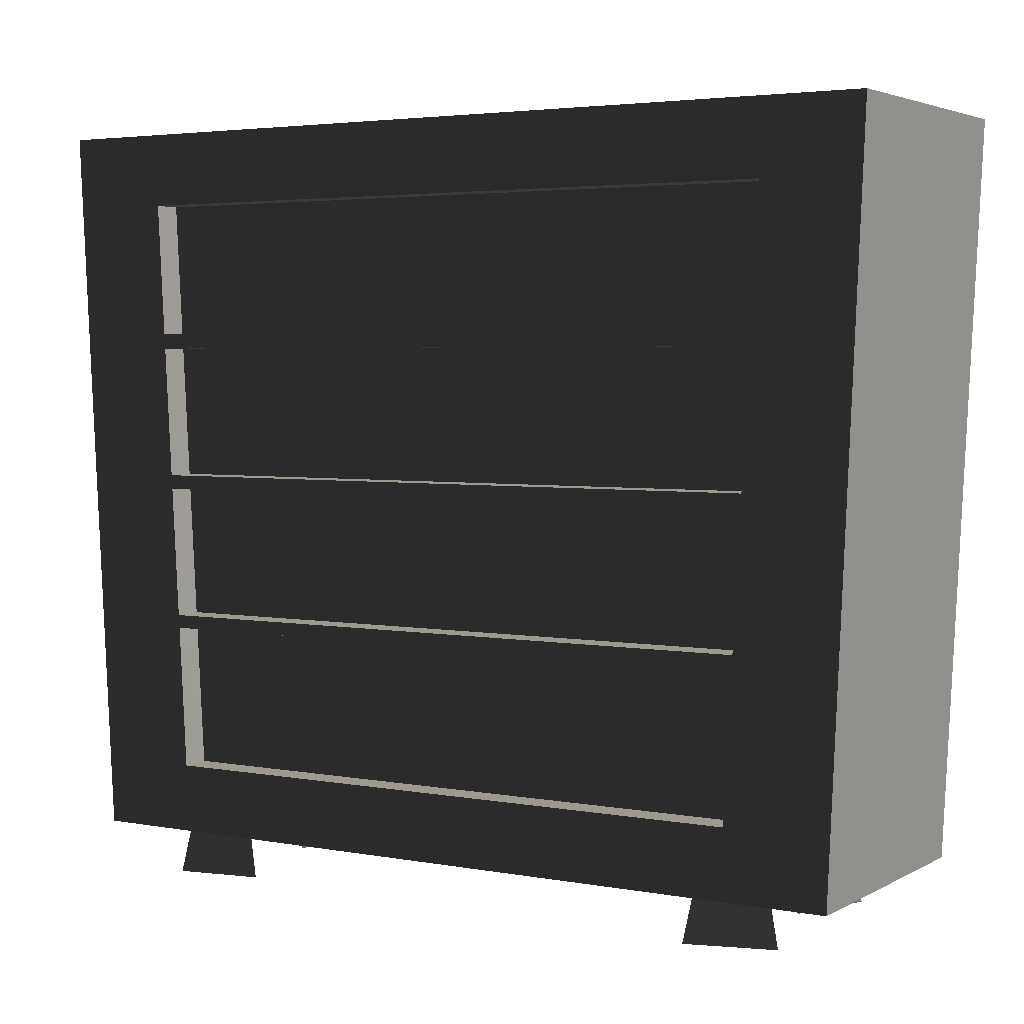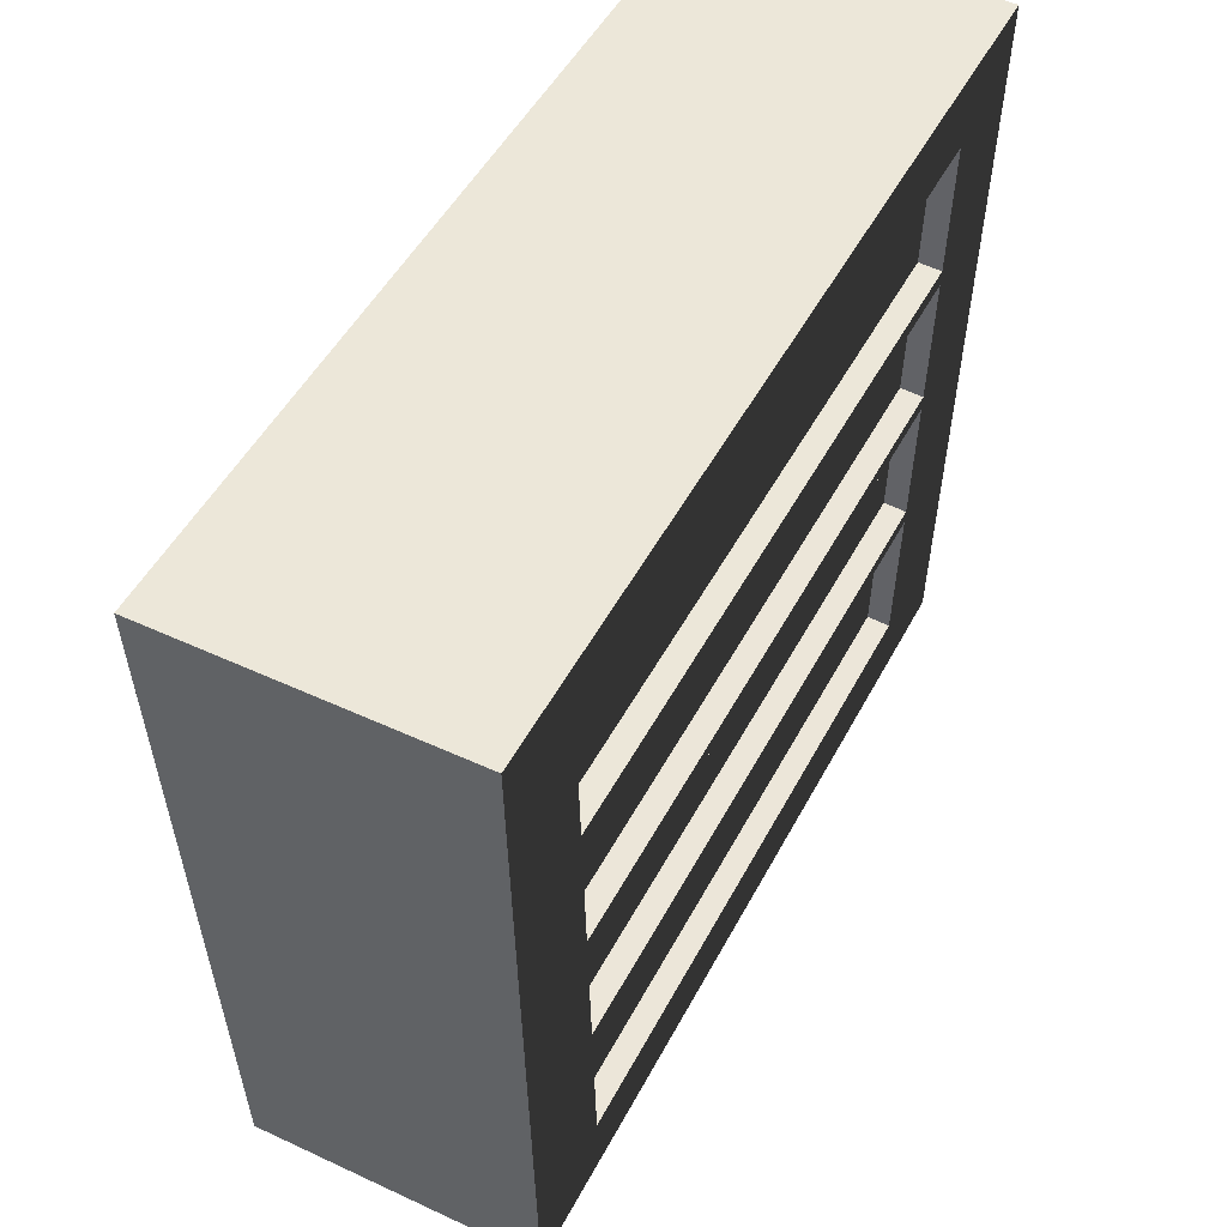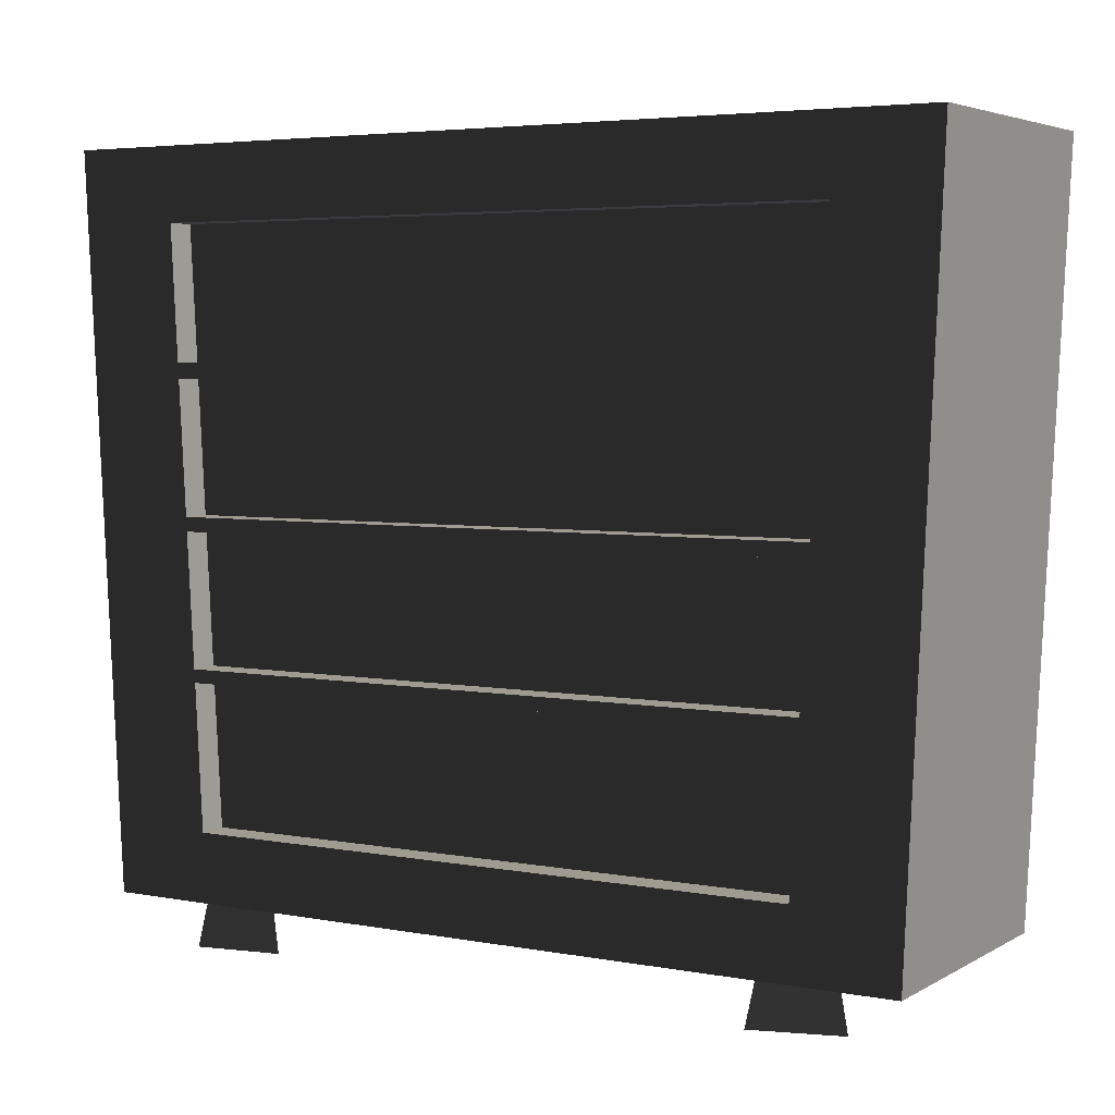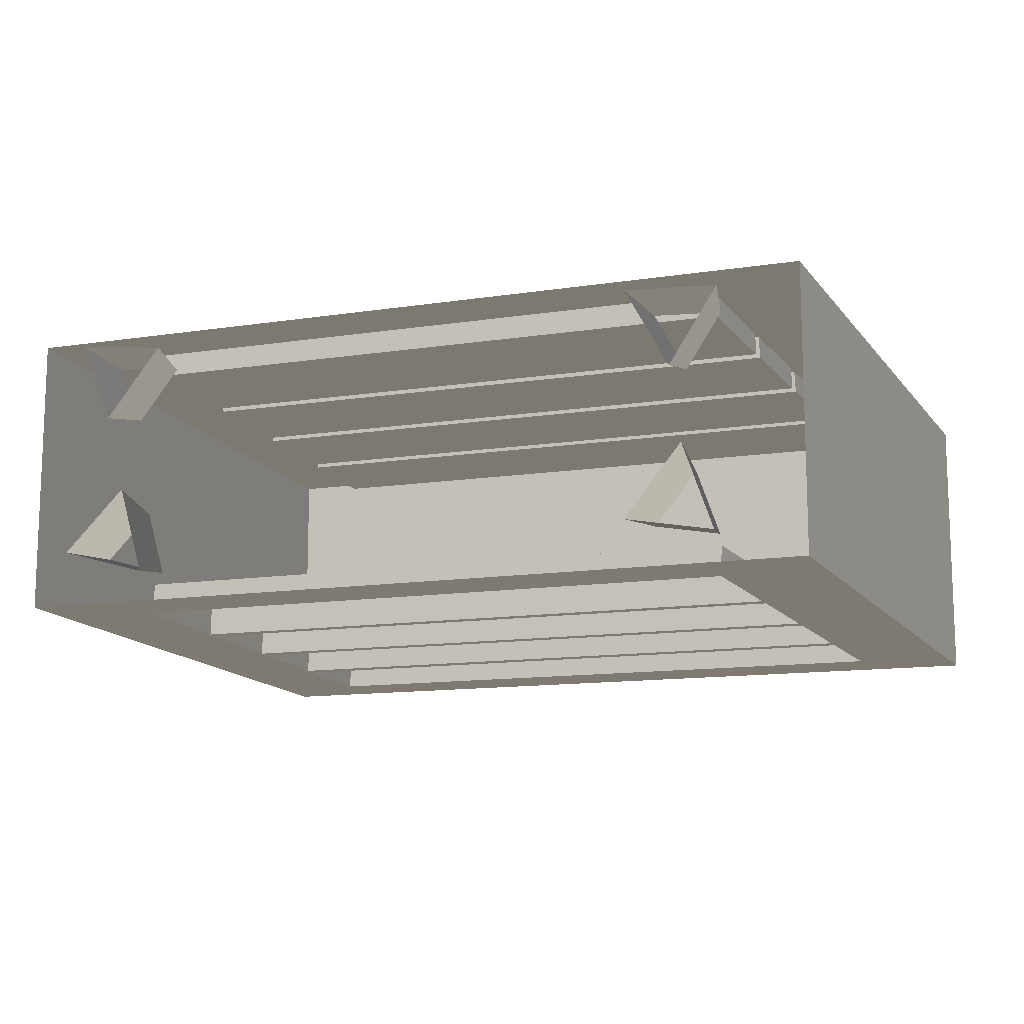
<metadata>
{"format":"obj","ext":"obj","renderer":"f3d","projection":"perspective","resolution":1024,"background":"white","views":[{"elev":3.7,"azim":-148.8,"up":"+Y"},{"elev":49.6,"azim":-62.9,"up":"+Y"},{"elev":4.5,"azim":-149.2,"up":"+Y"},{"elev":-12.5,"azim":19.9,"up":"+Z"}]}
</metadata>
<code>
v -2.14 4.303 0.9361
v 2.046 4.304 0.7942
v 2.039 4.303 0.9361
v -2.132 4.304 0.7942
v -2.094 3.503 0.9306
v -2.086 3.503 0.7887
v -2.094 3.503 0.9306
v -2.14 4.303 0.9361
v 2.001 3.492 0.9305
v -2.086 3.503 0.7887
v -2.094 3.503 0.9306
v 2.008 3.492 0.7886
v 1.996 3.401 -0.8553
v 2.584 2.544 -0.8493
v 1.958 2.596 -0.8497
v -2.661 2.558 -0.8494
v -2.042 2.596 -0.8497
v -2.037 2.511 -0.8491
v 2.482 0.3153 -0.8338
v 2.581 2.495 0.9235
v 2.482 0.3155 0.9083
v 2.584 2.544 -0.8493
v 2.684 4.747 0.9392
v 2.684 4.746 -0.8646
v 2.581 2.495 0.9235
v 1.958 2.597 0.9242
v 1.954 2.511 0.9236
v -2.03 2.505 -0.6618
v 1.96 2.505 -0.6618
v 1.922 1.704 -0.6563
v -1.984 1.704 -0.6563
v -2.081 3.402 -0.6681
v 2.003 3.402 -0.6681
v 1.965 2.598 -0.6625
v -2.035 2.598 -0.6625
v -2.132 4.304 -0.6744
v 2.046 4.304 -0.6744
v 2.008 3.492 -0.6687
v -2.086 3.503 -0.6688
v 1.876 0.7383 0.7694
v -1.979 1.617 0.7755
v -1.929 0.7383 0.7694
v 1.918 1.616 0.7755
v 1.922 1.705 0.7761
v -2.03 2.505 0.7817
v -1.984 1.705 0.7761
v 1.96 2.505 0.7817
v 1.965 2.598 0.7823
v -2.081 3.402 0.7879
v -2.035 2.598 0.7823
v 2.003 3.402 0.7879
v 2.008 3.492 0.7886
v -2.132 4.304 0.7942
v -2.086 3.503 0.7887
v 2.046 4.304 0.7942
v -1.552 0.01215 0.7186
v -1.892 0.01215 0.2899
v -1.88 0.3978 0.371
v -1.552 0.01215 0.7186
v -1.88 0.3978 0.371
v -1.63 0.3978 0.6862
v -2.096 0.01215 0.7809
v -1.552 0.01215 0.7186
v -1.63 0.3978 0.6862
v -2.096 0.01215 0.7809
v -2.03 0.3978 0.7321
v -1.892 0.01215 0.2899
v -2.03 0.3978 0.7321
v -1.88 0.3978 0.371
v -2.096 0.01215 0.7809
v 2.06 0.01215 0.7134
v 1.771 0.01215 0.2666
v 1.774 0.3978 0.3482
v 2.06 0.01215 0.7134
v 1.774 0.3978 0.3482
v 1.986 0.3978 0.6767
v 1.511 0.01215 0.7442
v 2.06 0.01215 0.7134
v 1.986 0.3978 0.6767
v 1.511 0.01215 0.7442
v 1.582 0.3978 0.6994
v 1.771 0.01215 0.2666
v 1.582 0.3978 0.6994
v 1.774 0.3978 0.3482
v 1.511 0.01215 0.7442
v -1.621 0.01215 -0.7075
v -2.147 0.01215 -0.5569
v -2.068 0.3978 -0.5371
v -1.621 0.01215 -0.7075
v -2.068 0.3978 -0.5371
v -1.681 0.3978 -0.6478
v -1.772 0.01215 -0.1811
v -1.621 0.01215 -0.7075
v -1.681 0.3978 -0.6478
v -1.772 0.01215 -0.1811
v -1.791 0.3978 -0.2607
v -2.147 0.01215 -0.5569
v -1.791 0.3978 -0.2607
v -2.068 0.3978 -0.5371
v -1.772 0.01215 -0.1811
v 2.016 0.01215 -0.7087
v 1.492 0.01215 -0.6127
v 1.569 0.3978 -0.5838
v 2.016 0.01215 -0.7087
v 1.569 0.3978 -0.5838
v 1.953 0.3978 -0.6544
v 1.834 0.01215 -0.1893
v 2.016 0.01215 -0.7087
v 1.953 0.3978 -0.6544
v 1.834 0.01215 -0.1893
v 1.82 0.3978 -0.2725
v 1.492 0.01215 -0.6127
v 1.82 0.3978 -0.2725
v 1.569 0.3978 -0.5838
v 1.834 0.01215 -0.1893
v -2.76 4.746 -0.8646
v -2.088 3.401 -0.8553
v -2.661 2.558 -0.8494
v -2.661 2.558 -0.8494
v -2.088 3.401 -0.8553
v -2.042 2.596 -0.8497
v -2.094 3.503 -0.856
v -2.088 3.401 -0.8553
v -2.76 4.746 -0.8646
v -2.76 4.746 -0.8646
v -2.14 4.303 -0.8616
v -2.094 3.503 -0.856
v -2.661 2.558 -0.8494
v -1.991 1.703 -0.8435
v -2.559 0.3153 -0.8338
v -1.991 1.703 -0.8435
v -2.661 2.558 -0.8494
v -2.037 2.511 -0.8491
v -1.991 1.703 -0.8435
v -1.987 1.623 -0.8429
v -2.559 0.3153 -0.8338
v -2.042 2.596 -0.8497
v -2.037 2.511 -0.8491
v -1.991 1.703 -0.8435
v -1.987 1.623 -0.8429
v -1.935 0.7371 -0.8367
v -2.559 0.3153 -0.8338
v 2.482 0.3153 -0.8338
v -1.935 0.7371 -0.8367
v 1.882 0.7371 -0.8367
v 2.482 0.3153 -0.8338
v -2.559 0.3153 -0.8338
v -1.935 0.7371 -0.8367
v 2.584 2.544 -0.8493
v 2.482 0.3153 -0.8338
v 1.916 1.703 -0.8434
v 2.482 0.3153 -0.8338
v 1.911 1.622 -0.8429
v 1.916 1.703 -0.8434
v 1.916 1.703 -0.8434
v 1.954 2.511 -0.8491
v 2.584 2.544 -0.8493
v 2.482 0.3153 -0.8338
v 1.87 0.7371 -0.8367
v 1.911 1.622 -0.8429
v 1.954 2.511 -0.8491
v 1.958 2.596 -0.8497
v 2.584 2.544 -0.8493
v 2.684 4.746 -0.8646
v 2.584 2.544 -0.8493
v 1.996 3.401 -0.8553
v 2.684 4.746 -0.8646
v 1.996 3.401 -0.8553
v 2.001 3.492 -0.8559
v 2.684 4.746 -0.8646
v 2.001 3.492 -0.8559
v 2.039 4.303 -0.8615
v 2.684 4.746 -0.8646
v -2.14 4.303 -0.8616
v -2.76 4.746 -0.8646
v 2.684 4.746 -0.8646
v 2.039 4.303 -0.8615
v -2.14 4.303 -0.8616
v 1.916 1.703 -0.8434
v -1.987 1.623 -0.8429
v -1.991 1.703 -0.8435
v 1.916 1.703 -0.8434
v 1.911 1.622 -0.8429
v -1.987 1.623 -0.8429
v 1.958 2.596 -0.8497
v -2.037 2.511 -0.8491
v -2.042 2.596 -0.8497
v 1.958 2.596 -0.8497
v 1.954 2.511 -0.8491
v -2.037 2.511 -0.8491
v 1.996 3.401 -0.8553
v -2.094 3.503 -0.856
v 2.001 3.492 -0.8559
v 1.996 3.401 -0.8553
v -2.088 3.401 -0.8553
v -2.094 3.503 -0.856
v 1.876 0.7382 -0.6495
v 1.918 1.616 -0.6556
v 1.911 1.622 -0.8429
v 1.911 1.622 -0.8429
v 1.87 0.7371 -0.8367
v 1.876 0.7382 -0.6495
v 1.918 1.616 -0.6556
v -1.979 1.617 -0.6557
v -1.987 1.623 -0.8429
v -1.987 1.623 -0.8429
v 1.911 1.622 -0.8429
v -1.979 1.617 -0.6557
v -1.929 0.7382 -0.6495
v -1.935 0.7371 -0.8367
v -1.935 0.7371 -0.8367
v -1.987 1.623 -0.8429
v -1.929 0.7382 -0.6495
v 1.876 0.7382 -0.6495
v 1.87 0.7371 -0.8367
v -1.935 0.7371 -0.8367
v 1.922 1.704 -0.6563
v 1.96 2.505 -0.6618
v 1.954 2.511 -0.8491
v 1.954 2.511 -0.8491
v 1.916 1.703 -0.8434
v 1.922 1.704 -0.6563
v 1.96 2.505 -0.6618
v -2.03 2.505 -0.6618
v -2.037 2.511 -0.8491
v -2.037 2.511 -0.8491
v 1.954 2.511 -0.8491
v -2.03 2.505 -0.6618
v -1.984 1.704 -0.6563
v -1.991 1.703 -0.8435
v -1.991 1.703 -0.8435
v -2.037 2.511 -0.8491
v -1.984 1.704 -0.6563
v 1.922 1.704 -0.6563
v 1.916 1.703 -0.8434
v -1.991 1.703 -0.8435
v 1.965 2.598 -0.6625
v 2.003 3.402 -0.6681
v 1.996 3.401 -0.8553
v 1.996 3.401 -0.8553
v 1.958 2.596 -0.8497
v 1.965 2.598 -0.6625
v 2.003 3.402 -0.6681
v -2.081 3.402 -0.6681
v -2.088 3.401 -0.8553
v -2.088 3.401 -0.8553
v 1.996 3.401 -0.8553
v -2.081 3.402 -0.6681
v -2.035 2.598 -0.6625
v -2.042 2.596 -0.8497
v -2.042 2.596 -0.8497
v -2.088 3.401 -0.8553
v -2.035 2.598 -0.6625
v 1.965 2.598 -0.6625
v 1.958 2.596 -0.8497
v -2.042 2.596 -0.8497
v 2.008 3.492 -0.6687
v 2.046 4.304 -0.6744
v 2.039 4.303 -0.8615
v 2.039 4.303 -0.8615
v 2.001 3.492 -0.8559
v 2.008 3.492 -0.6687
v 2.046 4.304 -0.6744
v -2.132 4.304 -0.6744
v -2.14 4.303 -0.8616
v -2.14 4.303 -0.8616
v 2.039 4.303 -0.8615
v -2.132 4.304 -0.6744
v -2.086 3.503 -0.6688
v -2.094 3.503 -0.856
v -2.094 3.503 -0.856
v -2.14 4.303 -0.8616
v -2.086 3.503 -0.6688
v 2.008 3.492 -0.6687
v 2.001 3.492 -0.8559
v -2.094 3.503 -0.856
v -2.76 4.747 0.9392
v -2.76 4.746 -0.8646
v -2.661 2.558 -0.8494
v -2.76 4.747 0.9392
v -2.559 0.3153 -0.8338
v -2.662 2.582 0.9241
v -2.559 0.3155 0.9084
v -2.76 4.747 0.9392
v -2.662 2.582 0.9241
v -2.094 3.503 0.9306
v -2.76 4.747 0.9392
v -2.088 3.401 0.9298
v -2.76 4.747 0.9392
v -2.094 3.503 0.9306
v -2.14 4.303 0.9361
v -2.662 2.582 0.9241
v -2.559 0.3155 0.9084
v -1.991 1.703 0.918
v -2.088 3.401 0.9298
v -2.042 2.597 0.9242
v -2.76 4.747 0.9392
v -2.088 3.401 0.9298
v -2.037 2.511 0.9236
v -1.991 1.703 0.918
v -2.037 2.511 0.9236
v -2.042 2.597 0.9242
v -1.991 1.703 0.918
v -2.559 0.3155 0.9084
v -1.987 1.623 0.9175
v -2.042 2.597 0.9242
v -1.991 1.703 0.918
v -2.037 2.511 0.9236
v -1.987 1.623 0.9175
v -2.559 0.3155 0.9084
v -1.935 0.7372 0.9113
v 2.482 0.3155 0.9083
v 1.882 0.7372 0.9113
v -1.935 0.7372 0.9113
v 2.482 0.3155 0.9083
v -1.935 0.7372 0.9113
v -2.559 0.3155 0.9084
v 2.684 4.747 0.9392
v 1.996 3.401 0.9298
v 2.581 2.495 0.9235
v 2.482 0.3155 0.9083
v 1.916 1.703 0.918
v 1.911 1.622 0.9174
v 1.916 1.703 0.918
v 2.581 2.495 0.9235
v 1.911 1.622 0.9174
v 1.87 0.7372 0.9113
v 1.954 2.511 0.9236
v 1.916 1.703 0.918
v 2.581 2.495 0.9235
v 2.581 2.495 0.9235
v 1.996 3.401 0.9298
v 1.958 2.597 0.9242
v 2.684 4.747 0.9392
v 2.001 3.492 0.9305
v 1.996 3.401 0.9298
v 2.684 4.747 0.9392
v 2.039 4.303 0.9361
v 2.001 3.492 0.9305
v 2.684 4.747 0.9392
v -2.76 4.747 0.9392
v -2.14 4.303 0.9361
v 2.684 4.747 0.9392
v -2.14 4.303 0.9361
v 2.039 4.303 0.9361
v 1.916 1.703 0.918
v -1.991 1.703 0.918
v -1.987 1.623 0.9175
v 1.916 1.703 0.918
v -1.987 1.623 0.9175
v 1.911 1.622 0.9174
v 1.958 2.597 0.9242
v -2.042 2.597 0.9242
v -2.037 2.511 0.9236
v 1.958 2.597 0.9242
v -2.037 2.511 0.9236
v 1.954 2.511 0.9236
v 1.996 3.401 0.9298
v 2.001 3.492 0.9305
v -2.094 3.503 0.9306
v 1.996 3.401 0.9298
v -2.094 3.503 0.9306
v -2.088 3.401 0.9298
v 1.876 0.7383 0.7694
v 1.911 1.622 0.9174
v 1.918 1.616 0.7755
v 1.911 1.622 0.9174
v 1.876 0.7383 0.7694
v 1.87 0.7372 0.9113
v 1.918 1.616 0.7755
v -1.987 1.623 0.9175
v -1.979 1.617 0.7755
v -1.987 1.623 0.9175
v 1.911 1.622 0.9174
v -1.979 1.617 0.7755
v -1.935 0.7372 0.9113
v -1.929 0.7383 0.7694
v -1.935 0.7372 0.9113
v -1.987 1.623 0.9175
v 1.87 0.7372 0.9113
v -1.929 0.7383 0.7694
v -1.935 0.7372 0.9113
v 1.876 0.7383 0.7694
v 1.922 1.705 0.7761
v 1.954 2.511 0.9236
v 1.96 2.505 0.7817
v 1.954 2.511 0.9236
v 1.922 1.705 0.7761
v 1.916 1.703 0.918
v 1.96 2.505 0.7817
v -2.037 2.511 0.9236
v -2.03 2.505 0.7817
v -2.037 2.511 0.9236
v 1.954 2.511 0.9236
v -2.03 2.505 0.7817
v -1.991 1.703 0.918
v -1.984 1.705 0.7761
v -1.991 1.703 0.918
v -2.037 2.511 0.9236
v 1.916 1.703 0.918
v -1.984 1.705 0.7761
v -1.991 1.703 0.918
v 1.922 1.705 0.7761
v 1.965 2.598 0.7823
v 1.996 3.401 0.9298
v 2.003 3.402 0.7879
v 1.996 3.401 0.9298
v 1.965 2.598 0.7823
v 1.958 2.597 0.9242
v 2.003 3.402 0.7879
v -2.088 3.401 0.9298
v -2.081 3.402 0.7879
v -2.088 3.401 0.9298
v 1.996 3.401 0.9298
v -2.081 3.402 0.7879
v -2.042 2.597 0.9242
v -2.035 2.598 0.7823
v -2.042 2.597 0.9242
v -2.088 3.401 0.9298
v 1.958 2.597 0.9242
v -2.035 2.598 0.7823
v -2.042 2.597 0.9242
v 1.965 2.598 0.7823
v 2.008 3.492 0.7886
v 2.039 4.303 0.9361
v 2.046 4.304 0.7942
v 2.039 4.303 0.9361
v 2.008 3.492 0.7886
v 2.001 3.492 0.9305
v -1.979 1.617 -0.6557
v 1.918 1.616 -0.6556
v 1.876 0.7382 -0.6495
v -1.929 0.7382 -0.6495
v 2.684 4.747 0.9392
v -2.76 4.746 -0.8646
v -2.76 4.747 0.9392
v 2.684 4.746 -0.8646
v -2.14 4.303 0.9361
v -2.132 4.304 0.7942
g ABBEYSHELF02
o ABBEYSHELF020
f 1 2 3
f 4 5 6
f 7 4 8
f 9 10 11
f 10 9 12
f 13 14 15
f 16 17 18
f 19 20 21
f 19 22 20
f 23 20 22
f 23 22 24
f 25 26 27
f 28 29 30
f 30 31 28
f 32 33 34
f 34 35 32
f 36 37 38
f 38 39 36
f 40 41 42
f 41 40 43
f 44 45 46
f 45 44 47
f 48 49 50
f 49 48 51
f 52 53 54
f 53 52 55
f 56 57 58
f 59 60 61
f 62 63 64
f 65 64 66
f 67 68 69
f 67 70 68
f 71 72 73
f 74 75 76
f 77 78 79
f 80 79 81
f 82 83 84
f 82 85 83
f 86 87 88
f 89 90 91
f 92 93 94
f 95 94 96
f 97 98 99
f 97 100 98
f 101 102 103
f 104 105 106
f 107 108 109
f 110 109 111
f 112 113 114
f 112 115 113
f 116 117 118
f 119 120 121
f 122 123 124
f 125 126 127
f 128 129 130
f 131 132 133
f 134 135 136
f 137 138 139
f 140 141 142
f 143 144 145
f 146 147 148
f 149 150 151
f 152 153 154
f 155 156 157
f 158 159 160
f 161 162 163
f 164 165 166
f 167 168 169
f 170 171 172
f 173 174 175
f 176 177 178
f 179 180 181
f 182 183 184
f 185 186 187
f 188 189 190
f 191 192 193
f 194 195 196
f 197 198 199
f 200 201 202
f 203 204 205
f 206 207 203
f 208 209 210
f 211 212 208
f 213 214 215
f 215 216 213
f 217 218 219
f 220 221 222
f 223 224 225
f 226 227 223
f 228 229 230
f 231 232 228
f 233 234 235
f 235 236 233
f 237 238 239
f 240 241 242
f 243 244 245
f 246 247 243
f 248 249 250
f 251 252 248
f 253 254 255
f 255 256 253
f 257 258 259
f 260 261 262
f 263 264 265
f 266 267 263
f 268 269 270
f 271 272 268
f 273 274 275
f 275 276 273
f 277 278 279
f 280 279 281
f 282 281 283
f 284 281 285
f 286 287 288
f 289 290 291
f 292 293 294
f 295 292 296
f 297 292 298
f 299 292 300
f 292 301 302
f 303 304 305
f 306 307 308
f 309 310 311
f 312 313 314
f 315 316 317
f 318 319 320
f 321 322 323
f 324 321 325
f 321 326 327
f 328 329 330
f 331 332 333
f 334 335 336
f 337 338 339
f 340 341 342
f 343 344 345
f 346 347 348
f 349 350 351
f 352 353 354
f 355 356 357
f 358 359 360
f 361 362 363
f 364 365 366
f 367 368 369
f 370 371 372
f 373 370 374
f 375 376 377
f 378 375 379
f 380 381 382
f 381 380 383
f 384 385 386
f 387 388 389
f 390 391 392
f 393 390 394
f 395 396 397
f 398 395 399
f 400 401 402
f 401 400 403
f 404 405 406
f 407 408 409
f 410 411 412
f 413 410 414
f 415 416 417
f 418 415 419
f 420 421 422
f 421 420 423
f 424 425 426
f 427 428 429
f 430 431 432
f 432 433 430
f 434 435 436
f 435 434 437
f 2 438 439

</code>
